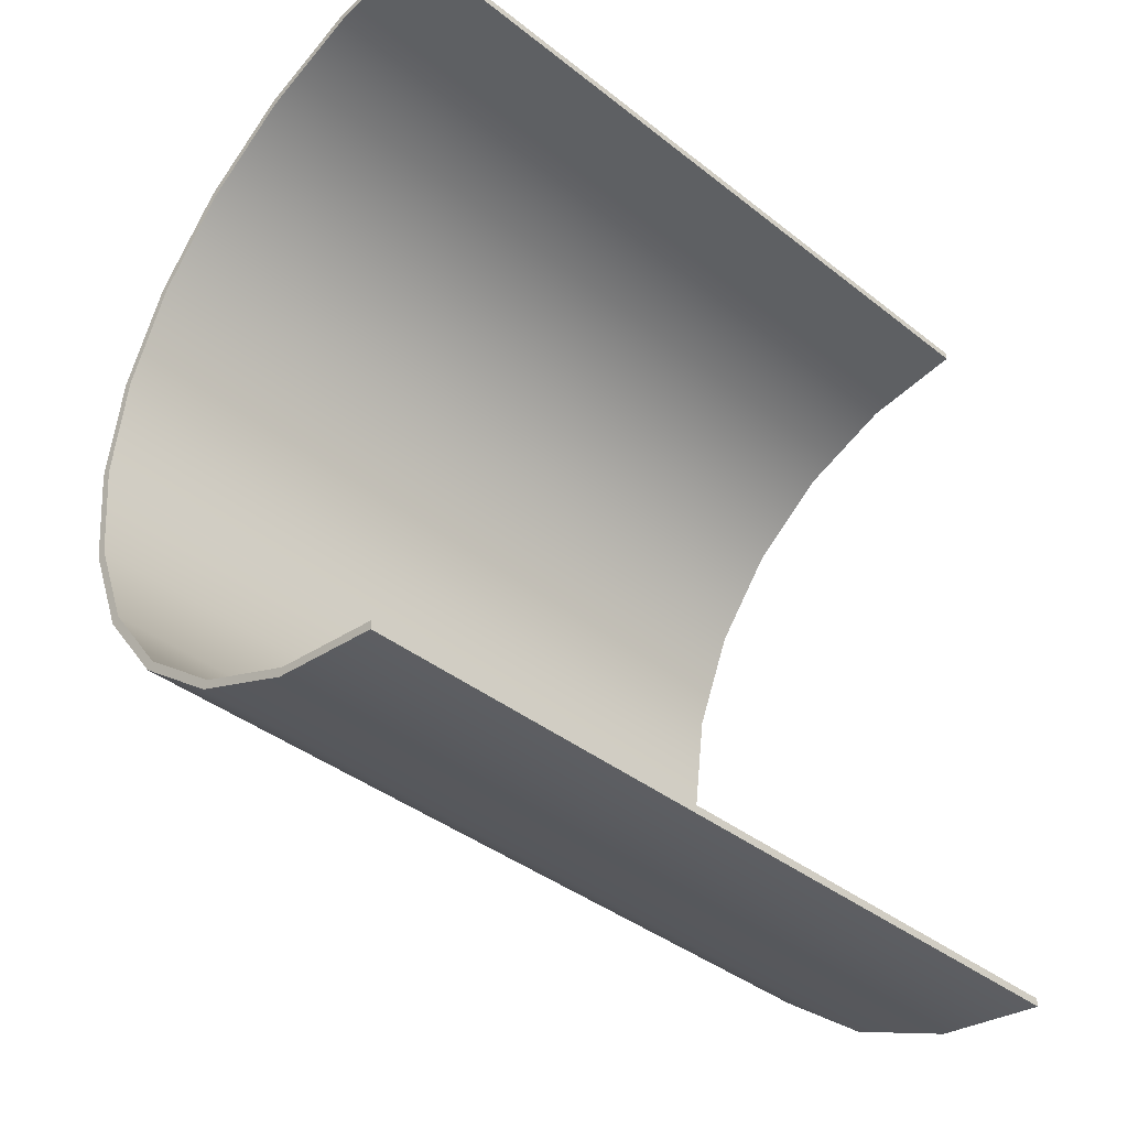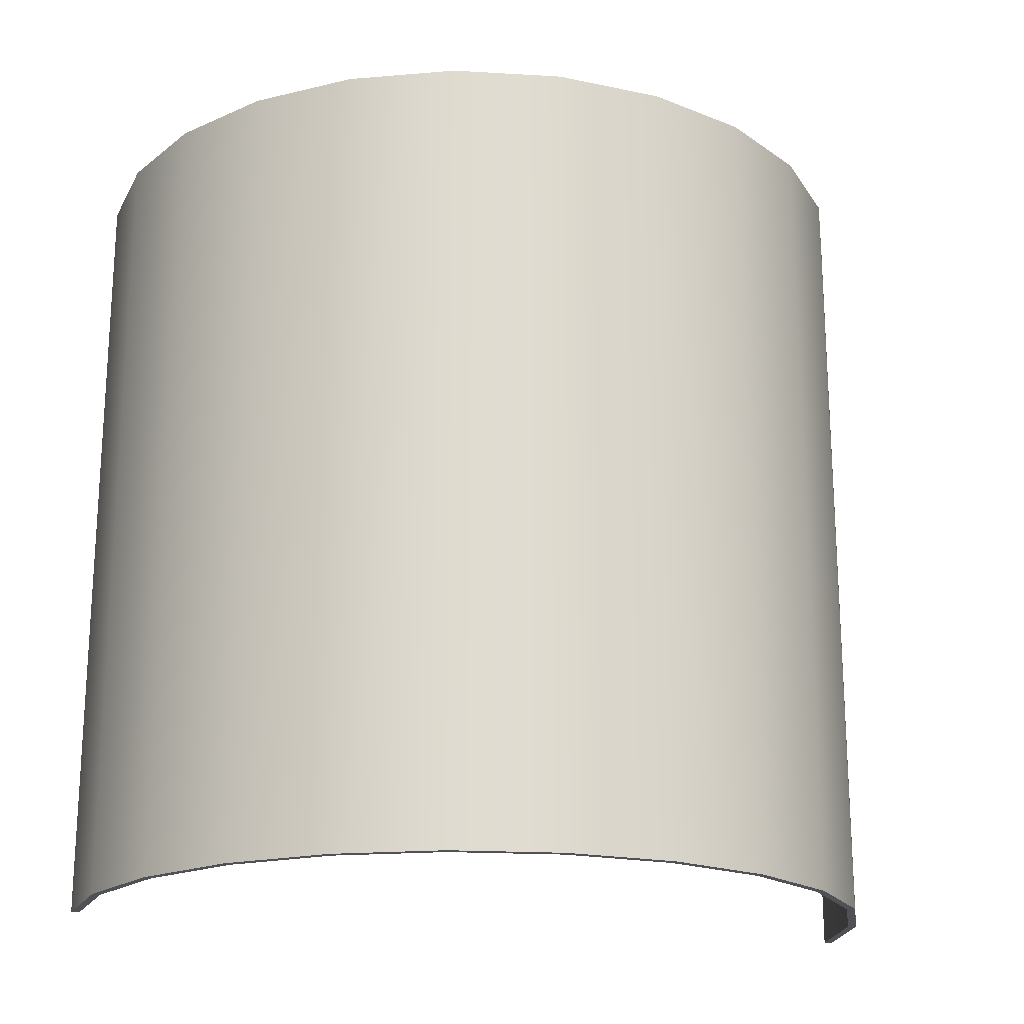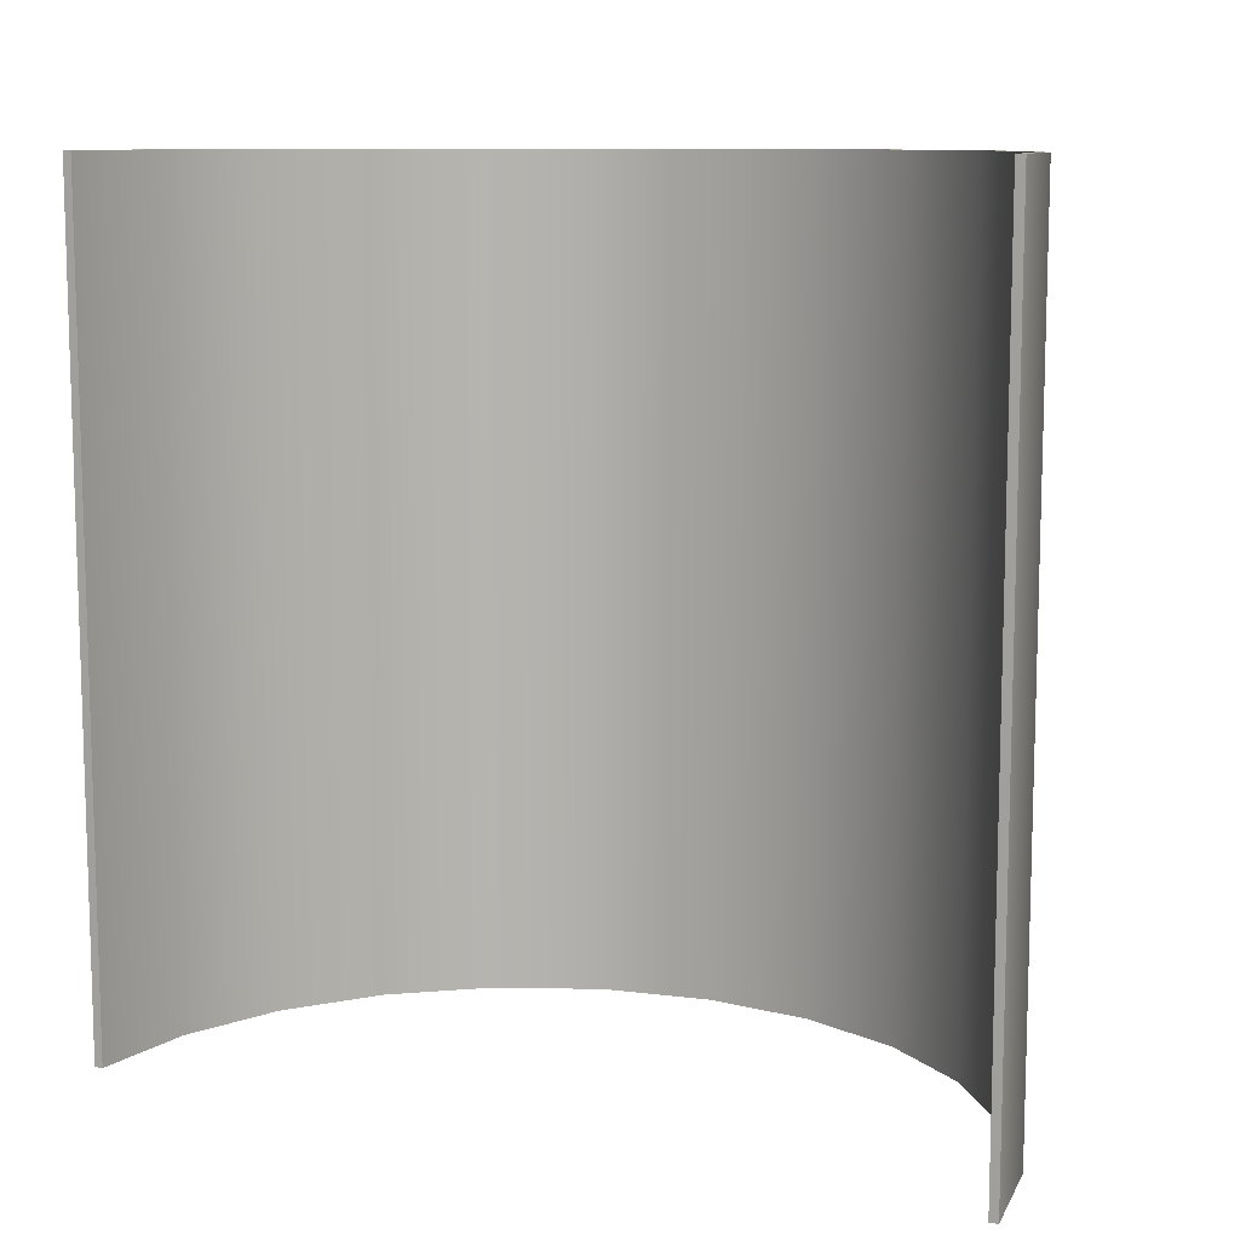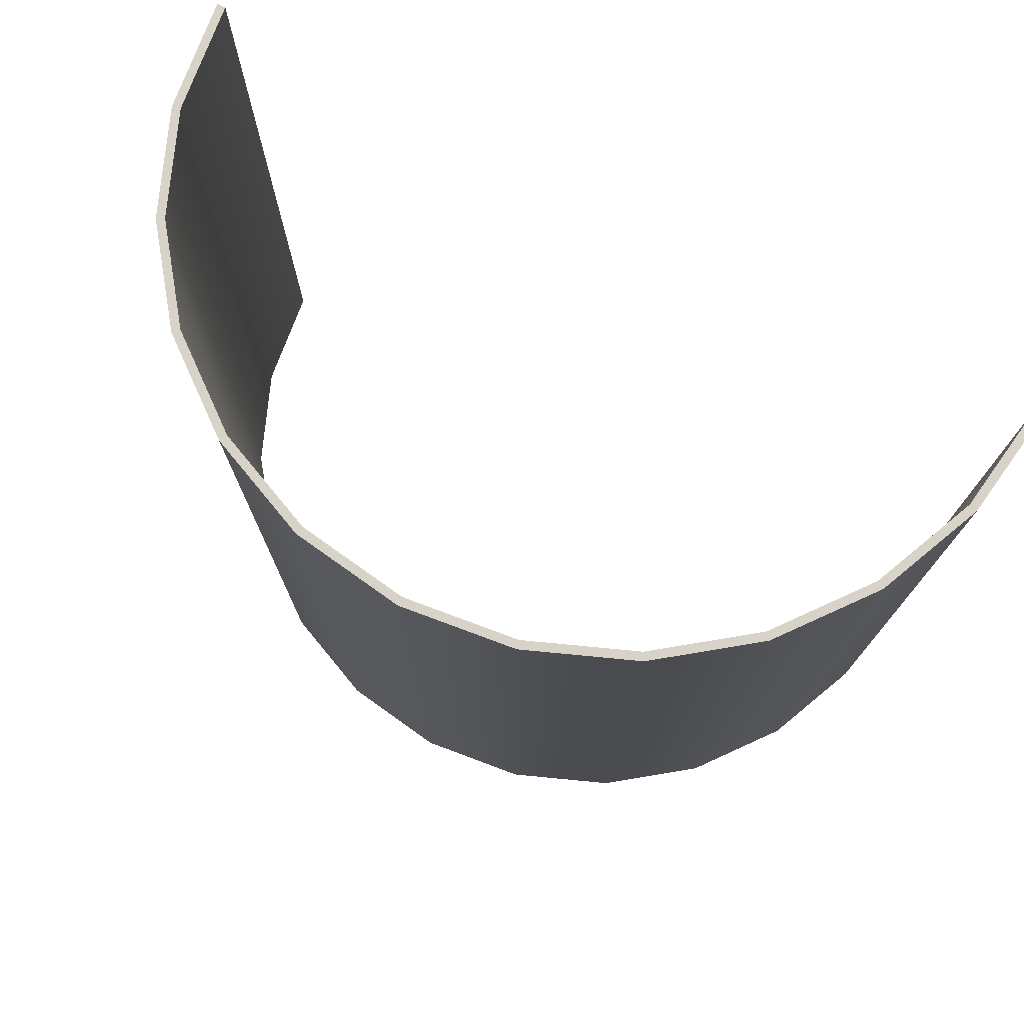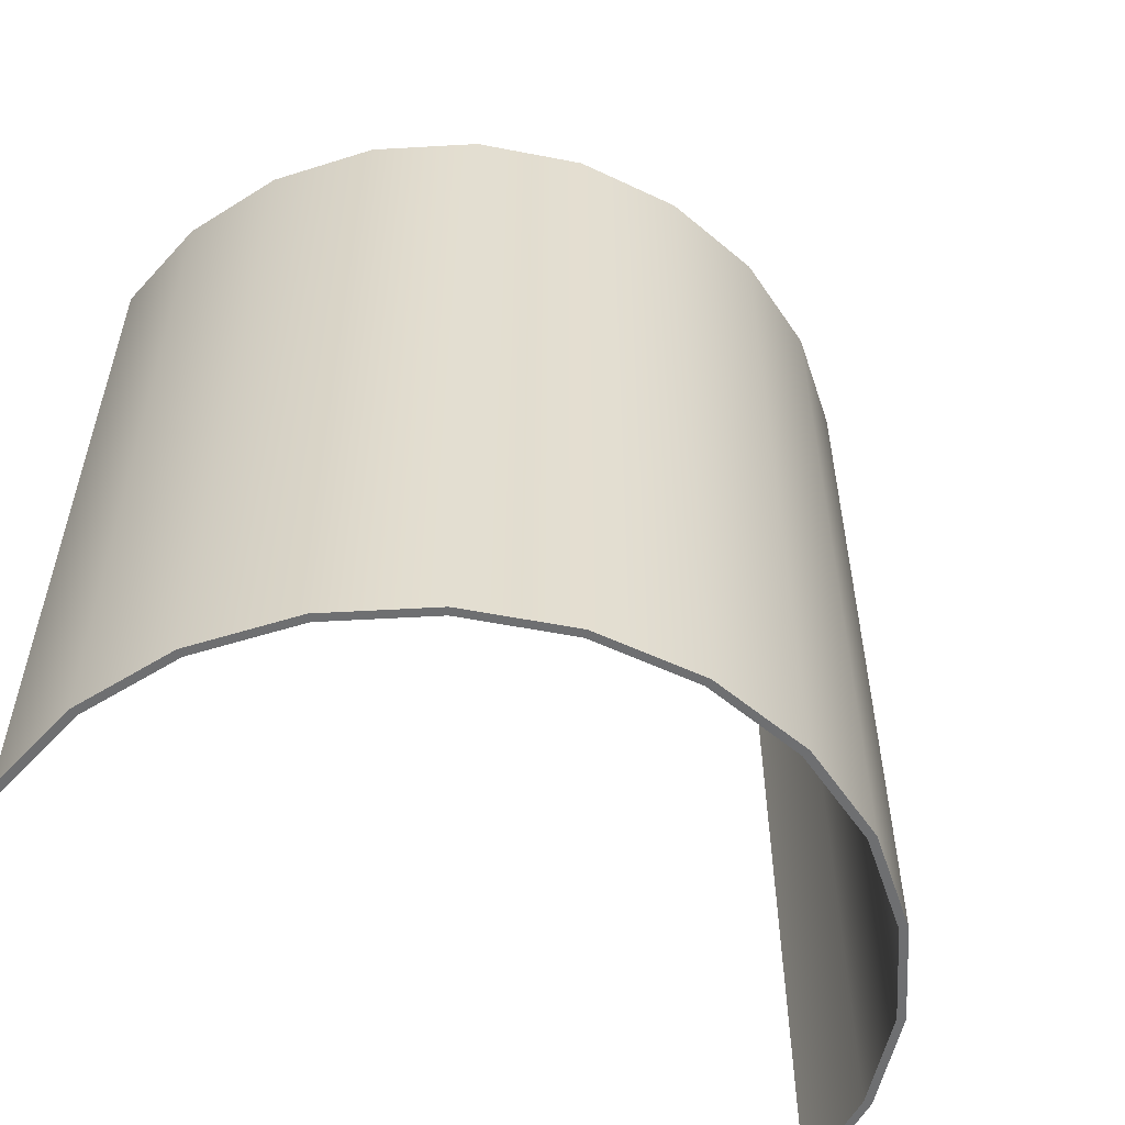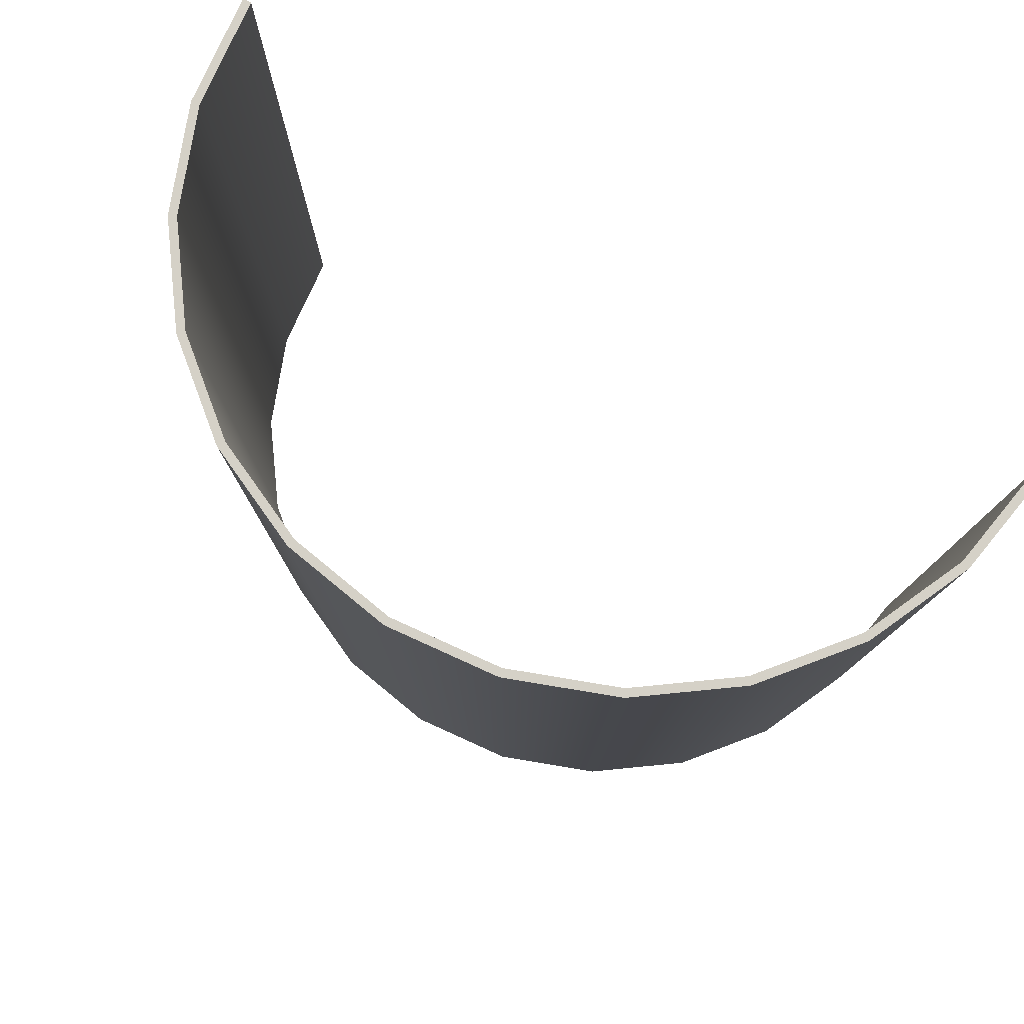
<metadata>
{"format":"obj","ext":"obj","renderer":"f3d","projection":"perspective","resolution":1024,"background":"white","views":[{"elev":-39.6,"azim":-134.2,"up":"+Z"},{"elev":-19.9,"azim":76.3,"up":"+Y"},{"elev":10.1,"azim":-64.7,"up":"+Y"},{"elev":75.8,"azim":118.0,"up":"+Y"},{"elev":-54.6,"azim":55.9,"up":"+Y"},{"elev":79.0,"azim":121.9,"up":"+Y"}]}
</metadata>
<code>
o fairing.001
v 0 2.5 1.3
v 0 2.5 1.274
v 0 -0 1.274
v 0 -0 1.3
v -0 0 -1.3
v -0 0 -1.274
v -0 2.5 -1.274
v -0 2.5 -1.3
v 1.3 2.5 0
v 1.3 -0 0
v 1.256 0 -0.3365
v 1.256 2.5 -0.3365
v 1.256 2.5 0.3365
v 1.256 -0 0.3365
v 1.126 2.5 0.65
v 1.126 -0 0.65
v 0.9192 2.5 0.9192
v 0.9192 -0 0.9192
v 0.65 2.5 1.126
v 0.65 -0 1.126
v 0.3365 2.5 1.256
v 0.3365 -0 1.256
v 0.3365 2.5 -1.256
v 0.3365 0 -1.256
v 0.65 2.5 -1.126
v 0.65 0 -1.126
v 0.9192 2.5 -0.9192
v 0.9192 0 -0.9192
v 1.126 2.5 -0.65
v 1.126 0 -0.65
v 1.274 -0 0
v 1.274 2.5 0
v 1.231 2.5 -0.3297
v 1.231 0 -0.3297
v 1.231 -0 0.3297
v 1.231 2.5 0.3297
v 1.103 -0 0.637
v 1.103 2.5 0.637
v 0.9009 -0 0.9009
v 0.9009 2.5 0.9009
v 0.637 -0 1.103
v 0.637 2.5 1.103
v 0.3297 -0 1.231
v 0.3297 2.5 1.231
v 0.3297 0 -1.231
v 0.3297 2.5 -1.231
v 0.637 0 -1.103
v 0.637 2.5 -1.103
v 0.9009 0 -0.9009
v 0.9009 2.5 -0.9009
v 1.103 0 -0.637
v 1.103 2.5 -0.637
v 0 2.5 1.3
v 0 -0 1.3
v -0 0 -1.3
v -0 2.5 -1.3
v 1.3 -0 0
v 1.256 0 -0.3365
v 1.3 2.5 0
v 1.256 2.5 -0.3365
v 1.256 2.5 0.3365
v 1.126 2.5 0.65
v 0.9192 2.5 0.9192
v 0.65 2.5 1.126
v 0.3365 2.5 1.256
v 0.3365 2.5 -1.256
v 0.65 2.5 -1.126
v 0.9192 2.5 -0.9192
v 1.126 2.5 -0.65
v 0.3365 0 -1.256
v 0.65 0 -1.126
v 0.65 -0 1.126
v 0.3365 -0 1.256
v 0.9192 0 -0.9192
v 1.126 0 -0.65
v 1.256 -0 0.3365
v 1.126 -0 0.65
v 0.9192 -0 0.9192
f 53 2 3 54
f 55 6 7 56
f 59 57 58 60
f 61 76 57 59
f 62 77 76 61
f 63 78 77 62
f 64 72 78 63
f 65 73 72 64
f 1 4 73 65
f 66 70 5 8
f 67 71 70 66
f 68 74 71 67
f 69 75 74 68
f 60 58 75 69
f 31 32 33 34
f 35 36 32 31
f 37 38 36 35
f 39 40 38 37
f 41 42 40 39
f 43 44 42 41
f 3 2 44 43
f 45 46 7 6
f 47 48 46 45
f 49 50 48 47
f 51 52 50 49
f 34 33 52 51
f 9 32 36 13
f 13 36 38 15
f 15 38 40 17
f 17 40 42 19
f 19 42 44 21
f 21 44 2 53
f 56 7 46 23
f 23 46 48 25
f 25 48 50 27
f 27 50 52 29
f 29 52 33 12
f 12 33 32 9
f 10 31 34 11
f 14 35 31 10
f 16 37 35 14
f 18 39 37 16
f 20 41 39 18
f 22 43 41 20
f 54 3 43 22
f 24 45 6 55
f 26 47 45 24
f 28 49 47 26
f 30 51 49 28
f 11 34 51 30

</code>
